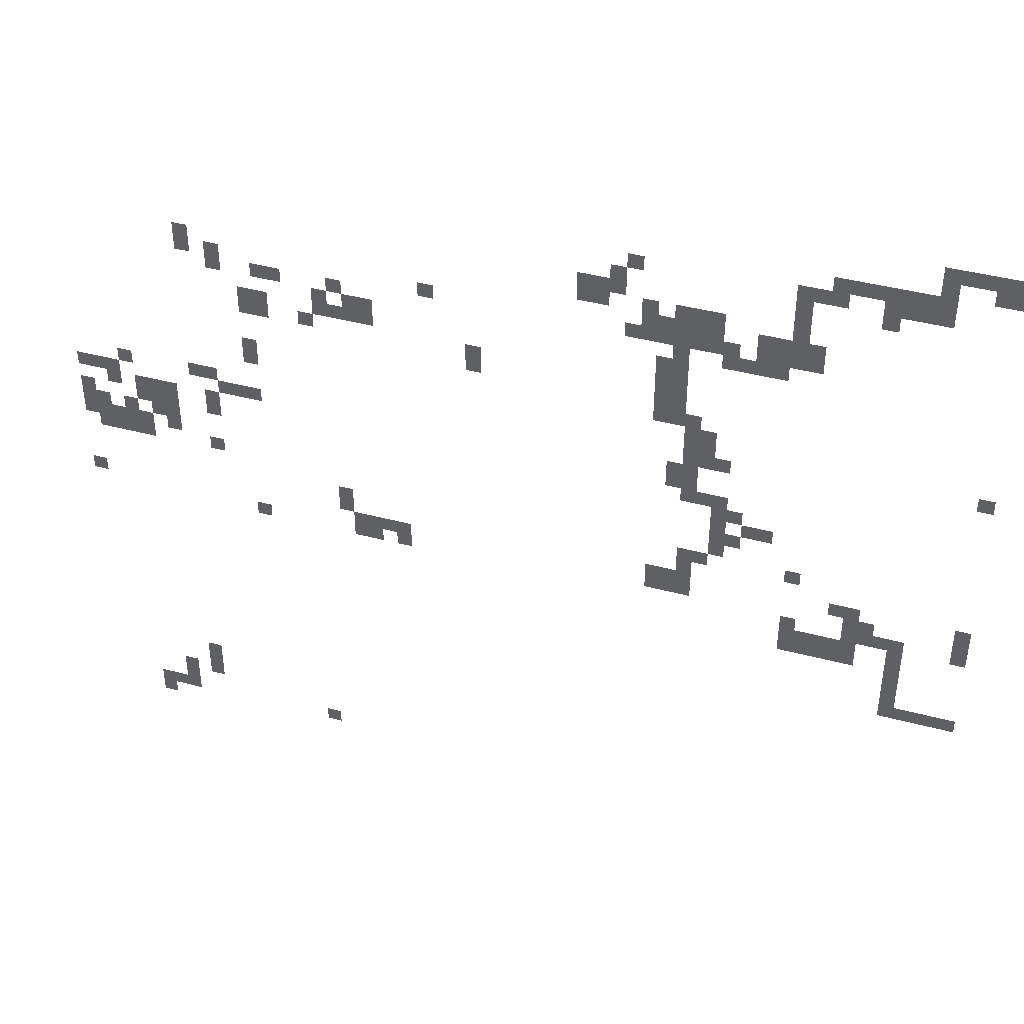
<metadata>
{"format":"obj","ext":"obj","renderer":"f3d","projection":"perspective","resolution":1024,"background":"white","views":[{"elev":42.1,"azim":-162.3,"up":"+Y"}]}
</metadata>
<code>
v -42.75 -9.75 0
v -43.5 -9.75 0
v -43.5 -9 0
v -42.75 -9 0
v -43.5 -9.75 0
v -44.25 -9.75 0
v -44.25 -9 0
v -43.5 -9 0
v -44.25 -9.75 0
v -45 -9.75 0
v -45 -9 0
v -44.25 -9 0
v -45 -9.75 0
v -45.75 -9.75 0
v -45.75 -9 0
v -45 -9 0
v -45.75 -9.75 0
v -46.5 -9.75 0
v -46.5 -9 0
v -45.75 -9 0
v -42.75 -10.5 0
v -43.5 -10.5 0
v -43.5 -9.75 0
v -42.75 -9.75 0
v -45 -10.5 0
v -45.75 -10.5 0
v -45.75 -9.75 0
v -45 -9.75 0
v -45.75 -10.5 0
v -46.5 -10.5 0
v -46.5 -9.75 0
v -45.75 -9.75 0
v -38.25 -11.25 0
v -39 -11.25 0
v -39 -10.5 0
v -38.25 -10.5 0
v -39 -11.25 0
v -39.75 -11.25 0
v -39.75 -10.5 0
v -39 -10.5 0
v -39.75 -11.25 0
v -40.5 -11.25 0
v -40.5 -10.5 0
v -39.75 -10.5 0
v -40.5 -11.25 0
v -41.25 -11.25 0
v -41.25 -10.5 0
v -40.5 -10.5 0
v -41.25 -11.25 0
v -42 -11.25 0
v -42 -10.5 0
v -41.25 -10.5 0
v -42 -11.25 0
v -42.75 -11.25 0
v -42.75 -10.5 0
v -42 -10.5 0
v -42.75 -11.25 0
v -43.5 -11.25 0
v -43.5 -10.5 0
v -42.75 -10.5 0
v -29.25 -12 0
v -30 -12 0
v -30 -11.25 0
v -29.25 -11.25 0
v -36.75 -12 0
v -37.5 -12 0
v -37.5 -11.25 0
v -36.75 -11.25 0
v -37.5 -12 0
v -38.25 -12 0
v -38.25 -11.25 0
v -37.5 -11.25 0
v -38.25 -12 0
v -39 -12 0
v -39 -11.25 0
v -38.25 -11.25 0
v -40.5 -12 0
v -41.25 -12 0
v -41.25 -11.25 0
v -40.5 -11.25 0
v -41.25 -12 0
v -42 -12 0
v -42 -11.25 0
v -41.25 -11.25 0
v -42 -12 0
v -42.75 -12 0
v -42.75 -11.25 0
v -42 -11.25 0
v -42.75 -12 0
v -43.5 -12 0
v -43.5 -11.25 0
v -42.75 -11.25 0
v -28.5 -12.75 0
v -29.25 -12.75 0
v -29.25 -12 0
v -28.5 -12 0
v -36.75 -12.75 0
v -37.5 -12.75 0
v -37.5 -12 0
v -36.75 -12 0
v -40.5 -12.75 0
v -41.25 -12.75 0
v -41.25 -12 0
v -40.5 -12 0
v -27 -13.5 0
v -27.75 -13.5 0
v -27.75 -12.75 0
v -27 -12.75 0
v -27.75 -13.5 0
v -28.5 -13.5 0
v -28.5 -12.75 0
v -27.75 -12.75 0
v -28.5 -13.5 0
v -29.25 -13.5 0
v -29.25 -12.75 0
v -28.5 -12.75 0
v -36.75 -13.5 0
v -37.5 -13.5 0
v -37.5 -12.75 0
v -36.75 -12.75 0
v -27 -14.25 0
v -27.75 -14.25 0
v -27.75 -13.5 0
v -27 -13.5 0
v -27.75 -14.25 0
v -28.5 -14.25 0
v -28.5 -13.5 0
v -27.75 -13.5 0
v -30 -14.25 0
v -30.75 -14.25 0
v -30.75 -13.5 0
v -30 -13.5 0
v -31.5 -14.25 0
v -32.25 -14.25 0
v -32.25 -13.5 0
v -31.5 -13.5 0
v -32.25 -14.25 0
v -33 -14.25 0
v -33 -13.5 0
v -32.25 -13.5 0
v -33 -14.25 0
v -33.75 -14.25 0
v -33.75 -13.5 0
v -33 -13.5 0
v -36.75 -14.25 0
v -37.5 -14.25 0
v -37.5 -13.5 0
v -36.75 -13.5 0
v -7.5 -15 0
v -8.25 -15 0
v -8.25 -14.25 0
v -7.5 -14.25 0
v -30 -15 0
v -30.75 -15 0
v -30.75 -14.25 0
v -30 -14.25 0
v -30.75 -15 0
v -31.5 -15 0
v -31.5 -14.25 0
v -30.75 -14.25 0
v -31.5 -15 0
v -32.25 -15 0
v -32.25 -14.25 0
v -31.5 -14.25 0
v -32.25 -15 0
v -33 -15 0
v -33 -14.25 0
v -32.25 -14.25 0
v -33 -15 0
v -33.75 -15 0
v -33.75 -14.25 0
v -33 -14.25 0
v -35.25 -15 0
v -36 -15 0
v -36 -14.25 0
v -35.25 -14.25 0
v -36 -15 0
v -36.75 -15 0
v -36.75 -14.25 0
v -36 -14.25 0
v -36.75 -15 0
v -37.5 -15 0
v -37.5 -14.25 0
v -36.75 -14.25 0
v -37.5 -15 0
v -38.25 -15 0
v -38.25 -14.25 0
v -37.5 -14.25 0
v -7.5 -15.75 0
v -8.25 -15.75 0
v -8.25 -15 0
v -7.5 -15 0
v -9 -15.75 0
v -9.75 -15.75 0
v -9.75 -15 0
v -9 -15 0
v -19.5 -15.75 0
v -20.25 -15.75 0
v -20.25 -15 0
v -19.5 -15 0
v -29.25 -15.75 0
v -30 -15.75 0
v -30 -15 0
v -29.25 -15 0
v -30 -15.75 0
v -30.75 -15.75 0
v -30.75 -15 0
v -30 -15 0
v -30.75 -15.75 0
v -31.5 -15.75 0
v -31.5 -15 0
v -30.75 -15 0
v -31.5 -15.75 0
v -32.25 -15.75 0
v -32.25 -15 0
v -31.5 -15 0
v -32.25 -15.75 0
v -33 -15.75 0
v -33 -15 0
v -32.25 -15 0
v -33 -15.75 0
v -33.75 -15.75 0
v -33.75 -15 0
v -33 -15 0
v -33.75 -15.75 0
v -34.5 -15.75 0
v -34.5 -15 0
v -33.75 -15 0
v -35.25 -15.75 0
v -36 -15.75 0
v -36 -15 0
v -35.25 -15 0
v -36 -15.75 0
v -36.75 -15.75 0
v -36.75 -15 0
v -36 -15 0
v -36.75 -15.75 0
v -37.5 -15.75 0
v -37.5 -15 0
v -36.75 -15 0
v -37.5 -15.75 0
v -38.25 -15.75 0
v -38.25 -15 0
v -37.5 -15 0
v -9 -16.5 0
v -9.75 -16.5 0
v -9.75 -15.75 0
v -9 -15.75 0
v -11.25 -16.5 0
v -12 -16.5 0
v -12 -15.75 0
v -11.25 -15.75 0
v -12 -16.5 0
v -12.75 -16.5 0
v -12.75 -15.75 0
v -12 -15.75 0
v -15 -16.5 0
v -15.75 -16.5 0
v -15.75 -15.75 0
v -15 -15.75 0
v -31.5 -16.5 0
v -32.25 -16.5 0
v -32.25 -15.75 0
v -31.5 -15.75 0
v -33.75 -16.5 0
v -34.5 -16.5 0
v -34.5 -15.75 0
v -33.75 -15.75 0
v -34.5 -16.5 0
v -35.25 -16.5 0
v -35.25 -15.75 0
v -34.5 -15.75 0
v -35.25 -16.5 0
v -36 -16.5 0
v -36 -15.75 0
v -35.25 -15.75 0
v -36 -16.5 0
v -36.75 -16.5 0
v -36.75 -15.75 0
v -36 -15.75 0
v -14.25 -17.25 0
v -15 -17.25 0
v -15 -16.5 0
v -14.25 -16.5 0
v -15.75 -17.25 0
v -16.5 -17.25 0
v -16.5 -16.5 0
v -15.75 -16.5 0
v -16.5 -17.25 0
v -17.25 -17.25 0
v -17.25 -16.5 0
v -16.5 -16.5 0
v -30.75 -17.25 0
v -31.5 -17.25 0
v -31.5 -16.5 0
v -30.75 -16.5 0
v -31.5 -17.25 0
v -32.25 -17.25 0
v -32.25 -16.5 0
v -31.5 -16.5 0
v -10.5 -18 0
v -11.25 -18 0
v -11.25 -17.25 0
v -10.5 -17.25 0
v -11.25 -18 0
v -12 -18 0
v -12 -17.25 0
v -11.25 -17.25 0
v -14.25 -18 0
v -15 -18 0
v -15 -17.25 0
v -14.25 -17.25 0
v -15 -18 0
v -15.75 -18 0
v -15.75 -17.25 0
v -15 -17.25 0
v -15.75 -18 0
v -16.5 -18 0
v -16.5 -17.25 0
v -15.75 -17.25 0
v -16.5 -18 0
v -17.25 -18 0
v -17.25 -17.25 0
v -16.5 -17.25 0
v -30.75 -18 0
v -31.5 -18 0
v -31.5 -17.25 0
v -30.75 -17.25 0
v -31.5 -18 0
v -32.25 -18 0
v -32.25 -17.25 0
v -31.5 -17.25 0
v -10.5 -18.75 0
v -11.25 -18.75 0
v -11.25 -18 0
v -10.5 -18 0
v -11.25 -18.75 0
v -12 -18.75 0
v -12 -18 0
v -11.25 -18 0
v -13.5 -18.75 0
v -14.25 -18.75 0
v -14.25 -18 0
v -13.5 -18 0
v -21.75 -18.75 0
v -22.5 -18.75 0
v -22.5 -18 0
v -21.75 -18 0
v -30.75 -18.75 0
v -31.5 -18.75 0
v -31.5 -18 0
v -30.75 -18 0
v -31.5 -18.75 0
v -32.25 -18.75 0
v -32.25 -18 0
v -31.5 -18 0
v -21.75 -19.5 0
v -22.5 -19.5 0
v -22.5 -18.75 0
v -21.75 -18.75 0
v -30.75 -19.5 0
v -31.5 -19.5 0
v -31.5 -18.75 0
v -30.75 -18.75 0
v -31.5 -19.5 0
v -32.25 -19.5 0
v -32.25 -18.75 0
v -31.5 -18.75 0
v -30.75 -20.25 0
v -31.5 -20.25 0
v -31.5 -19.5 0
v -30.75 -19.5 0
v -31.5 -20.25 0
v -32.25 -20.25 0
v -32.25 -19.5 0
v -31.5 -19.5 0
v -32.25 -20.25 0
v -33 -20.25 0
v -33 -19.5 0
v -32.25 -19.5 0
v -10.5 -21 0
v -11.25 -21 0
v -11.25 -20.25 0
v -10.5 -20.25 0
v -32.25 -21 0
v -33 -21 0
v -33 -20.25 0
v -32.25 -20.25 0
v -33 -21 0
v -33.75 -21 0
v -33.75 -20.25 0
v -33 -20.25 0
v -10.5 -21.75 0
v -11.25 -21.75 0
v -11.25 -21 0
v -10.5 -21 0
v -32.25 -21.75 0
v -33 -21.75 0
v -33 -21 0
v -32.25 -21 0
v -33 -21.75 0
v -33.75 -21.75 0
v -33.75 -21 0
v -33 -21 0
v -45.75 -21.75 0
v -46.5 -21.75 0
v -46.5 -21 0
v -45.75 -21 0
v -32.25 -22.5 0
v -33 -22.5 0
v -33 -21.75 0
v -32.25 -21.75 0
v -33 -22.5 0
v -33.75 -22.5 0
v -33.75 -21.75 0
v -33 -21.75 0
v -33.75 -22.5 0
v -34.5 -22.5 0
v -34.5 -21.75 0
v -33.75 -21.75 0
v -3.75 -23.25 0
v -4.5 -23.25 0
v -4.5 -22.5 0
v -3.75 -22.5 0
v -7.5 -23.25 0
v -8.25 -23.25 0
v -8.25 -22.5 0
v -7.5 -22.5 0
v -8.25 -23.25 0
v -9 -23.25 0
v -9 -22.5 0
v -8.25 -22.5 0
v -31.5 -23.25 0
v -32.25 -23.25 0
v -32.25 -22.5 0
v -31.5 -22.5 0
v -32.25 -23.25 0
v -33 -23.25 0
v -33 -22.5 0
v -32.25 -22.5 0
v -1.5 -24 0
v -2.25 -24 0
v -2.25 -23.25 0
v -1.5 -23.25 0
v -2.25 -24 0
v -3 -24 0
v -3 -23.25 0
v -2.25 -23.25 0
v -3 -24 0
v -3.75 -24 0
v -3.75 -23.25 0
v -3 -23.25 0
v -9 -24 0
v -9.75 -24 0
v -9.75 -23.25 0
v -9 -23.25 0
v -9.75 -24 0
v -10.5 -24 0
v -10.5 -23.25 0
v -9.75 -23.25 0
v -10.5 -24 0
v -11.25 -24 0
v -11.25 -23.25 0
v -10.5 -23.25 0
v -31.5 -24 0
v -32.25 -24 0
v -32.25 -23.25 0
v -31.5 -23.25 0
v -32.25 -24 0
v -33 -24 0
v -33 -23.25 0
v -32.25 -23.25 0
v -3 -24.75 0
v -3.75 -24.75 0
v -3.75 -24 0
v -3 -24 0
v -4.5 -24.75 0
v -5.25 -24.75 0
v -5.25 -24 0
v -4.5 -24 0
v -5.25 -24.75 0
v -6 -24.75 0
v -6 -24 0
v -5.25 -24 0
v -6 -24.75 0
v -6.75 -24.75 0
v -6.75 -24 0
v -6 -24 0
v -8.25 -24.75 0
v -9 -24.75 0
v -9 -24 0
v -8.25 -24 0
v -32.25 -24.75 0
v -33 -24.75 0
v -33 -24 0
v -32.25 -24 0
v -33 -24.75 0
v -33.75 -24.75 0
v -33.75 -24 0
v -33 -24 0
v -33.75 -24.75 0
v -34.5 -24.75 0
v -34.5 -24 0
v -33.75 -24 0
v -1.5 -25.5 0
v -2.25 -25.5 0
v -2.25 -24.75 0
v -1.5 -24.75 0
v -4.5 -25.5 0
v -5.25 -25.5 0
v -5.25 -24.75 0
v -4.5 -24.75 0
v -5.25 -25.5 0
v -6 -25.5 0
v -6 -24.75 0
v -5.25 -24.75 0
v -6 -25.5 0
v -6.75 -25.5 0
v -6.75 -24.75 0
v -6 -24.75 0
v -8.25 -25.5 0
v -9 -25.5 0
v -9 -24.75 0
v -8.25 -24.75 0
v -33.75 -25.5 0
v -34.5 -25.5 0
v -34.5 -24.75 0
v -33.75 -24.75 0
v -34.5 -25.5 0
v -35.25 -25.5 0
v -35.25 -24.75 0
v -34.5 -24.75 0
v -1.5 -26.25 0
v -2.25 -26.25 0
v -2.25 -25.5 0
v -1.5 -25.5 0
v -2.25 -26.25 0
v -3 -26.25 0
v -3 -25.5 0
v -2.25 -25.5 0
v -3.75 -26.25 0
v -4.5 -26.25 0
v -4.5 -25.5 0
v -3.75 -25.5 0
v -5.25 -26.25 0
v -6 -26.25 0
v -6 -25.5 0
v -5.25 -25.5 0
v -6 -26.25 0
v -6.75 -26.25 0
v -6.75 -25.5 0
v -6 -25.5 0
v -33.75 -26.25 0
v -34.5 -26.25 0
v -34.5 -25.5 0
v -33.75 -25.5 0
v -35.25 -26.25 0
v -36 -26.25 0
v -36 -25.5 0
v -35.25 -25.5 0
v -36 -26.25 0
v -36.75 -26.25 0
v -36.75 -25.5 0
v -36 -25.5 0
v -1.5 -27 0
v -2.25 -27 0
v -2.25 -26.25 0
v -1.5 -26.25 0
v -2.25 -27 0
v -3 -27 0
v -3 -26.25 0
v -2.25 -26.25 0
v -3 -27 0
v -3.75 -27 0
v -3.75 -26.25 0
v -3 -26.25 0
v -3.75 -27 0
v -4.5 -27 0
v -4.5 -26.25 0
v -3.75 -26.25 0
v -4.5 -27 0
v -5.25 -27 0
v -5.25 -26.25 0
v -4.5 -26.25 0
v -6 -27 0
v -6.75 -27 0
v -6.75 -26.25 0
v -6 -26.25 0
v -33.75 -27 0
v -34.5 -27 0
v -34.5 -26.25 0
v -33.75 -26.25 0
v -34.5 -27 0
v -35.25 -27 0
v -35.25 -26.25 0
v -34.5 -26.25 0
v -2.25 -27.75 0
v -3 -27.75 0
v -3 -27 0
v -2.25 -27 0
v -3 -27.75 0
v -3.75 -27.75 0
v -3.75 -27 0
v -3 -27 0
v -3.75 -27.75 0
v -4.5 -27.75 0
v -4.5 -27 0
v -3.75 -27 0
v -4.5 -27.75 0
v -5.25 -27.75 0
v -5.25 -27 0
v -4.5 -27 0
v -8.25 -27.75 0
v -9 -27.75 0
v -9 -27 0
v -8.25 -27 0
v -33.75 -27.75 0
v -34.5 -27.75 0
v -34.5 -27 0
v -33.75 -27 0
v -32.25 -28.5 0
v -33 -28.5 0
v -33 -27.75 0
v -32.25 -27.75 0
v -33 -28.5 0
v -33.75 -28.5 0
v -33.75 -27.75 0
v -33 -27.75 0
v -37.5 -28.5 0
v -38.25 -28.5 0
v -38.25 -27.75 0
v -37.5 -27.75 0
v -15 -29.25 0
v -15.75 -29.25 0
v -15.75 -28.5 0
v -15 -28.5 0
v -32.25 -29.25 0
v -33 -29.25 0
v -33 -28.5 0
v -32.25 -28.5 0
v -15 -30 0
v -15.75 -30 0
v -15.75 -29.25 0
v -15 -29.25 0
v -30.75 -30 0
v -31.5 -30 0
v -31.5 -29.25 0
v -30.75 -29.25 0
v -31.5 -30 0
v -32.25 -30 0
v -32.25 -29.25 0
v -31.5 -29.25 0
v -32.25 -30 0
v -33 -30 0
v -33 -29.25 0
v -32.25 -29.25 0
v -39.75 -30 0
v -40.5 -30 0
v -40.5 -29.25 0
v -39.75 -29.25 0
v -40.5 -30 0
v -41.25 -30 0
v -41.25 -29.25 0
v -40.5 -29.25 0
v -45.75 -30 0
v -46.5 -30 0
v -46.5 -29.25 0
v -45.75 -29.25 0
v -1.5 -30.75 0
v -2.25 -30.75 0
v -2.25 -30 0
v -1.5 -30 0
v -15.75 -30.75 0
v -16.5 -30.75 0
v -16.5 -30 0
v -15.75 -30 0
v -16.5 -30.75 0
v -17.25 -30.75 0
v -17.25 -30 0
v -16.5 -30 0
v -17.25 -30.75 0
v -18 -30.75 0
v -18 -30 0
v -17.25 -30 0
v -18 -30.75 0
v -18.75 -30.75 0
v -18.75 -30 0
v -18 -30 0
v -30.75 -30.75 0
v -31.5 -30.75 0
v -31.5 -30 0
v -30.75 -30 0
v -31.5 -30.75 0
v -32.25 -30.75 0
v -32.25 -30 0
v -31.5 -30 0
v -32.25 -30.75 0
v -33 -30.75 0
v -33 -30 0
v -32.25 -30 0
v -40.5 -30.75 0
v -41.25 -30.75 0
v -41.25 -30 0
v -40.5 -30 0
v -41.25 -30.75 0
v -42 -30.75 0
v -42 -30 0
v -41.25 -30 0
v -45.75 -30.75 0
v -46.5 -30.75 0
v -46.5 -30 0
v -45.75 -30 0
v -10.5 -31.5 0
v -11.25 -31.5 0
v -11.25 -30.75 0
v -10.5 -30.75 0
v -15.75 -31.5 0
v -16.5 -31.5 0
v -16.5 -30.75 0
v -15.75 -30.75 0
v -16.5 -31.5 0
v -17.25 -31.5 0
v -17.25 -30.75 0
v -16.5 -30.75 0
v -18 -31.5 0
v -18.75 -31.5 0
v -18.75 -30.75 0
v -18 -30.75 0
v -37.5 -31.5 0
v -38.25 -31.5 0
v -38.25 -30.75 0
v -37.5 -30.75 0
v -40.5 -31.5 0
v -41.25 -31.5 0
v -41.25 -30.75 0
v -40.5 -30.75 0
v -41.25 -31.5 0
v -42 -31.5 0
v -42 -30.75 0
v -41.25 -30.75 0
v -42 -31.5 0
v -42.75 -31.5 0
v -42.75 -30.75 0
v -42 -30.75 0
v -42.75 -31.5 0
v -43.5 -31.5 0
v -43.5 -30.75 0
v -42.75 -30.75 0
v -45.75 -31.5 0
v -46.5 -31.5 0
v -46.5 -30.75 0
v -45.75 -30.75 0
v -37.5 -32.25 0
v -38.25 -32.25 0
v -38.25 -31.5 0
v -37.5 -31.5 0
v -38.25 -32.25 0
v -39 -32.25 0
v -39 -31.5 0
v -38.25 -31.5 0
v -39 -32.25 0
v -39.75 -32.25 0
v -39.75 -31.5 0
v -39 -31.5 0
v -39.75 -32.25 0
v -40.5 -32.25 0
v -40.5 -31.5 0
v -39.75 -31.5 0
v -40.5 -32.25 0
v -41.25 -32.25 0
v -41.25 -31.5 0
v -40.5 -31.5 0
v -42.75 -32.25 0
v -43.5 -32.25 0
v -43.5 -31.5 0
v -42.75 -31.5 0
v -37.5 -33 0
v -38.25 -33 0
v -38.25 -32.25 0
v -37.5 -32.25 0
v -38.25 -33 0
v -39 -33 0
v -39 -32.25 0
v -38.25 -32.25 0
v -39 -33 0
v -39.75 -33 0
v -39.75 -32.25 0
v -39 -32.25 0
v -39.75 -33 0
v -40.5 -33 0
v -40.5 -32.25 0
v -39.75 -32.25 0
v -40.5 -33 0
v -41.25 -33 0
v -41.25 -32.25 0
v -40.5 -32.25 0
v -42.75 -33 0
v -43.5 -33 0
v -43.5 -32.25 0
v -42.75 -32.25 0
v -42.75 -33.75 0
v -43.5 -33.75 0
v -43.5 -33 0
v -42.75 -33 0
v -42.75 -34.5 0
v -43.5 -34.5 0
v -43.5 -33.75 0
v -42.75 -33.75 0
v -42.75 -35.25 0
v -43.5 -35.25 0
v -43.5 -34.5 0
v -42.75 -34.5 0
v -42.75 -36 0
v -43.5 -36 0
v -43.5 -35.25 0
v -42.75 -35.25 0
v -43.5 -36 0
v -44.25 -36 0
v -44.25 -35.25 0
v -43.5 -35.25 0
v -44.25 -36 0
v -45 -36 0
v -45 -35.25 0
v -44.25 -35.25 0
v -45 -36 0
v -45.75 -36 0
v -45.75 -35.25 0
v -45 -35.25 0
v -45.75 -36 0
v -46.5 -36 0
v -46.5 -35.25 0
v -45.75 -35.25 0
v -6.75 -42.75 0
v -7.5 -42.75 0
v -7.5 -42 0
v -6.75 -42 0
v -6.75 -43.5 0
v -7.5 -43.5 0
v -7.5 -42.75 0
v -6.75 -42.75 0
v -5.25 -44.25 0
v -6 -44.25 0
v -6 -43.5 0
v -5.25 -43.5 0
v -6.75 -44.25 0
v -7.5 -44.25 0
v -7.5 -43.5 0
v -6.75 -43.5 0
v -5.25 -45 0
v -6 -45 0
v -6 -44.25 0
v -5.25 -44.25 0
v -3.75 -45.75 0
v -4.5 -45.75 0
v -4.5 -45 0
v -3.75 -45 0
v -4.5 -45.75 0
v -5.25 -45.75 0
v -5.25 -45 0
v -4.5 -45 0
v -5.25 -45.75 0
v -6 -45.75 0
v -6 -45 0
v -5.25 -45 0
v -13.5 -45.75 0
v -14.25 -45.75 0
v -14.25 -45 0
v -13.5 -45 0
v -3.75 -46.5 0
v -4.5 -46.5 0
v -4.5 -45.75 0
v -3.75 -45.75 0
g Forest-in_mesh_0007
f 1 2 3 4
f 5 6 7 8
f 9 10 11 12
f 13 14 15 16
f 17 18 19 20
f 21 22 23 24
f 25 26 27 28
f 29 30 31 32
f 33 34 35 36
f 37 38 39 40
f 41 42 43 44
f 45 46 47 48
f 49 50 51 52
f 53 54 55 56
f 57 58 59 60
f 61 62 63 64
f 65 66 67 68
f 69 70 71 72
f 73 74 75 76
f 77 78 79 80
f 81 82 83 84
f 85 86 87 88
f 89 90 91 92
f 93 94 95 96
f 97 98 99 100
f 101 102 103 104
f 105 106 107 108
f 109 110 111 112
f 113 114 115 116
f 117 118 119 120
f 121 122 123 124
f 125 126 127 128
f 129 130 131 132
f 133 134 135 136
f 137 138 139 140
f 141 142 143 144
f 145 146 147 148
f 149 150 151 152
f 153 154 155 156
f 157 158 159 160
f 161 162 163 164
f 165 166 167 168
f 169 170 171 172
f 173 174 175 176
f 177 178 179 180
f 181 182 183 184
f 185 186 187 188
f 189 190 191 192
f 193 194 195 196
f 197 198 199 200
f 201 202 203 204
f 205 206 207 208
f 209 210 211 212
f 213 214 215 216
f 217 218 219 220
f 221 222 223 224
f 225 226 227 228
f 229 230 231 232
f 233 234 235 236
f 237 238 239 240
f 241 242 243 244
f 245 246 247 248
f 249 250 251 252
f 253 254 255 256
f 257 258 259 260
f 261 262 263 264
f 265 266 267 268
f 269 270 271 272
f 273 274 275 276
f 277 278 279 280
f 281 282 283 284
f 285 286 287 288
f 289 290 291 292
f 293 294 295 296
f 297 298 299 300
f 301 302 303 304
f 305 306 307 308
f 309 310 311 312
f 313 314 315 316
f 317 318 319 320
f 321 322 323 324
f 325 326 327 328
f 329 330 331 332
f 333 334 335 336
f 337 338 339 340
f 341 342 343 344
f 345 346 347 348
f 349 350 351 352
f 353 354 355 356
f 357 358 359 360
f 361 362 363 364
f 365 366 367 368
f 369 370 371 372
f 373 374 375 376
f 377 378 379 380
f 381 382 383 384
f 385 386 387 388
f 389 390 391 392
f 393 394 395 396
f 397 398 399 400
f 401 402 403 404
f 405 406 407 408
f 409 410 411 412
f 413 414 415 416
f 417 418 419 420
f 421 422 423 424
f 425 426 427 428
f 429 430 431 432
f 433 434 435 436
f 437 438 439 440
f 441 442 443 444
f 445 446 447 448
f 449 450 451 452
f 453 454 455 456
f 457 458 459 460
f 461 462 463 464
f 465 466 467 468
f 469 470 471 472
f 473 474 475 476
f 477 478 479 480
f 481 482 483 484
f 485 486 487 488
f 489 490 491 492
f 493 494 495 496
f 497 498 499 500
f 501 502 503 504
f 505 506 507 508
f 509 510 511 512
f 513 514 515 516
f 517 518 519 520
f 521 522 523 524
f 525 526 527 528
f 529 530 531 532
f 533 534 535 536
f 537 538 539 540
f 541 542 543 544
f 545 546 547 548
f 549 550 551 552
f 553 554 555 556
f 557 558 559 560
f 561 562 563 564
f 565 566 567 568
f 569 570 571 572
f 573 574 575 576
f 577 578 579 580
f 581 582 583 584
f 585 586 587 588
f 589 590 591 592
f 593 594 595 596
f 597 598 599 600
f 601 602 603 604
f 605 606 607 608
f 609 610 611 612
f 613 614 615 616
f 617 618 619 620
f 621 622 623 624
f 625 626 627 628
f 629 630 631 632
f 633 634 635 636
f 637 638 639 640
f 641 642 643 644
f 645 646 647 648
f 649 650 651 652
f 653 654 655 656
f 657 658 659 660
f 661 662 663 664
f 665 666 667 668
f 669 670 671 672
f 673 674 675 676
f 677 678 679 680
f 681 682 683 684
f 685 686 687 688
f 689 690 691 692
f 693 694 695 696
f 697 698 699 700
f 701 702 703 704
f 705 706 707 708
f 709 710 711 712
f 713 714 715 716
f 717 718 719 720
f 721 722 723 724
f 725 726 727 728
f 729 730 731 732
f 733 734 735 736
f 737 738 739 740
f 741 742 743 744
f 745 746 747 748
f 749 750 751 752
f 753 754 755 756
f 757 758 759 760
f 761 762 763 764
f 765 766 767 768
f 769 770 771 772
f 773 774 775 776
f 777 778 779 780
f 781 782 783 784
f 785 786 787 788
f 789 790 791 792
f 793 794 795 796
f 797 798 799 800
f 801 802 803 804
f 805 806 807 808
f 809 810 811 812
f 813 814 815 816
f 817 818 819 820
f 821 822 823 824
f 825 826 827 828
f 829 830 831 832
f 833 834 835 836
f 837 838 839 840
f 841 842 843 844
f 845 846 847 848
f 849 850 851 852
f 853 854 855 856
f 857 858 859 860
f 861 862 863 864
f 865 866 867 868
f 869 870 871 872

</code>
